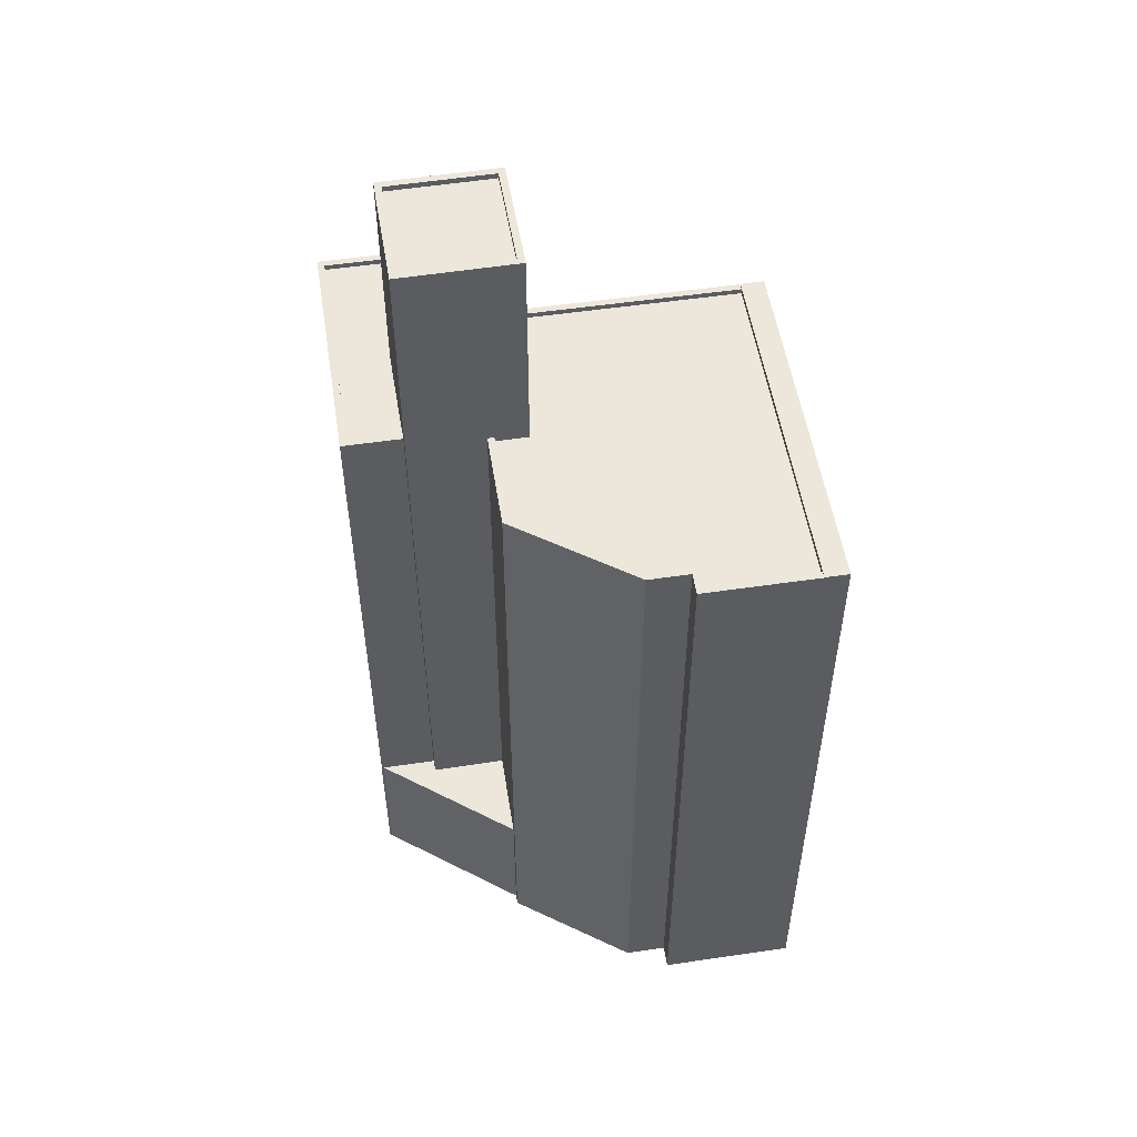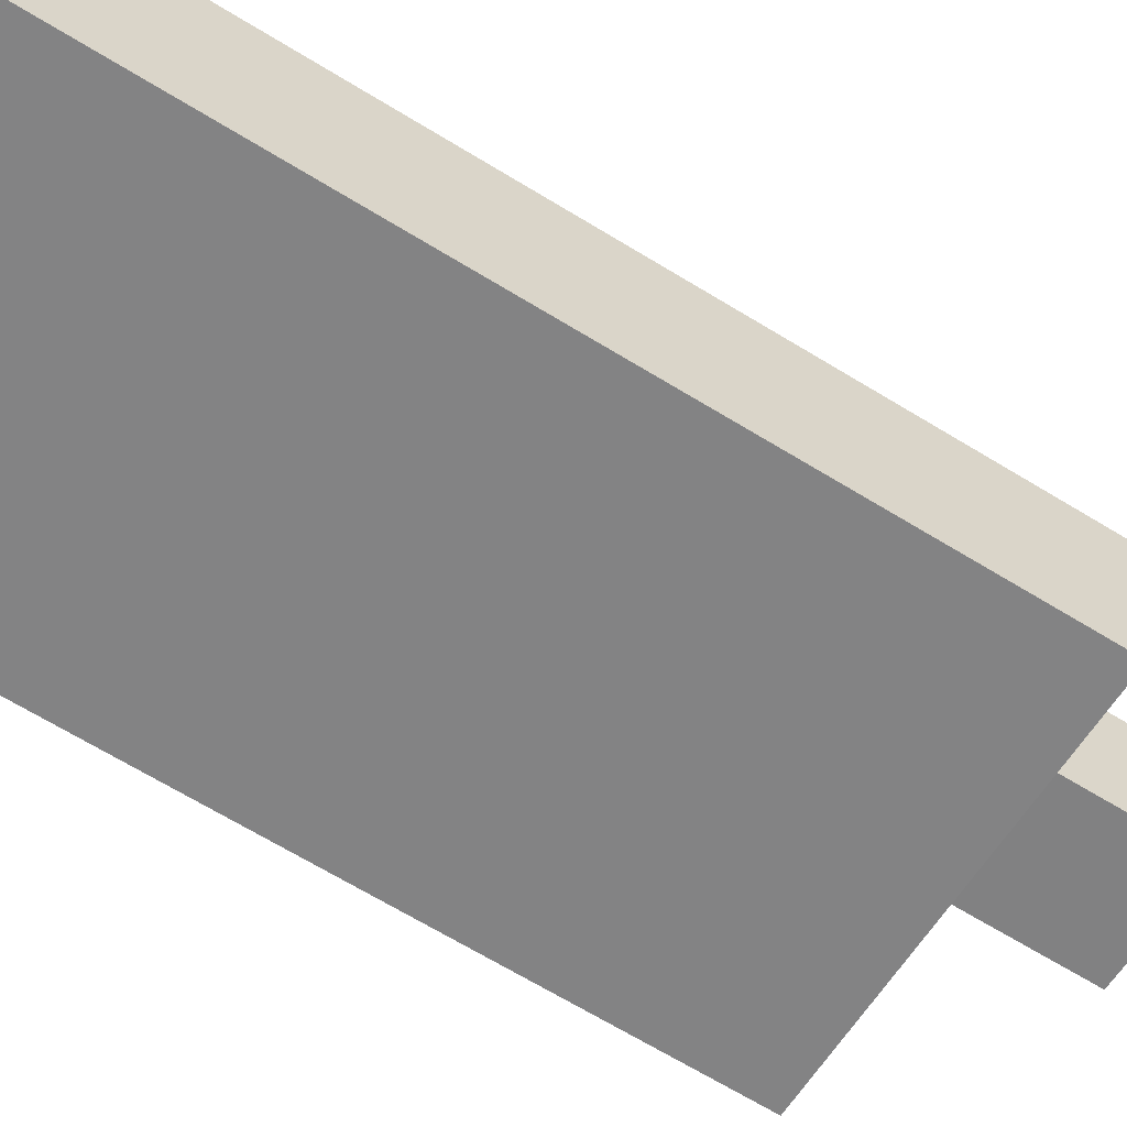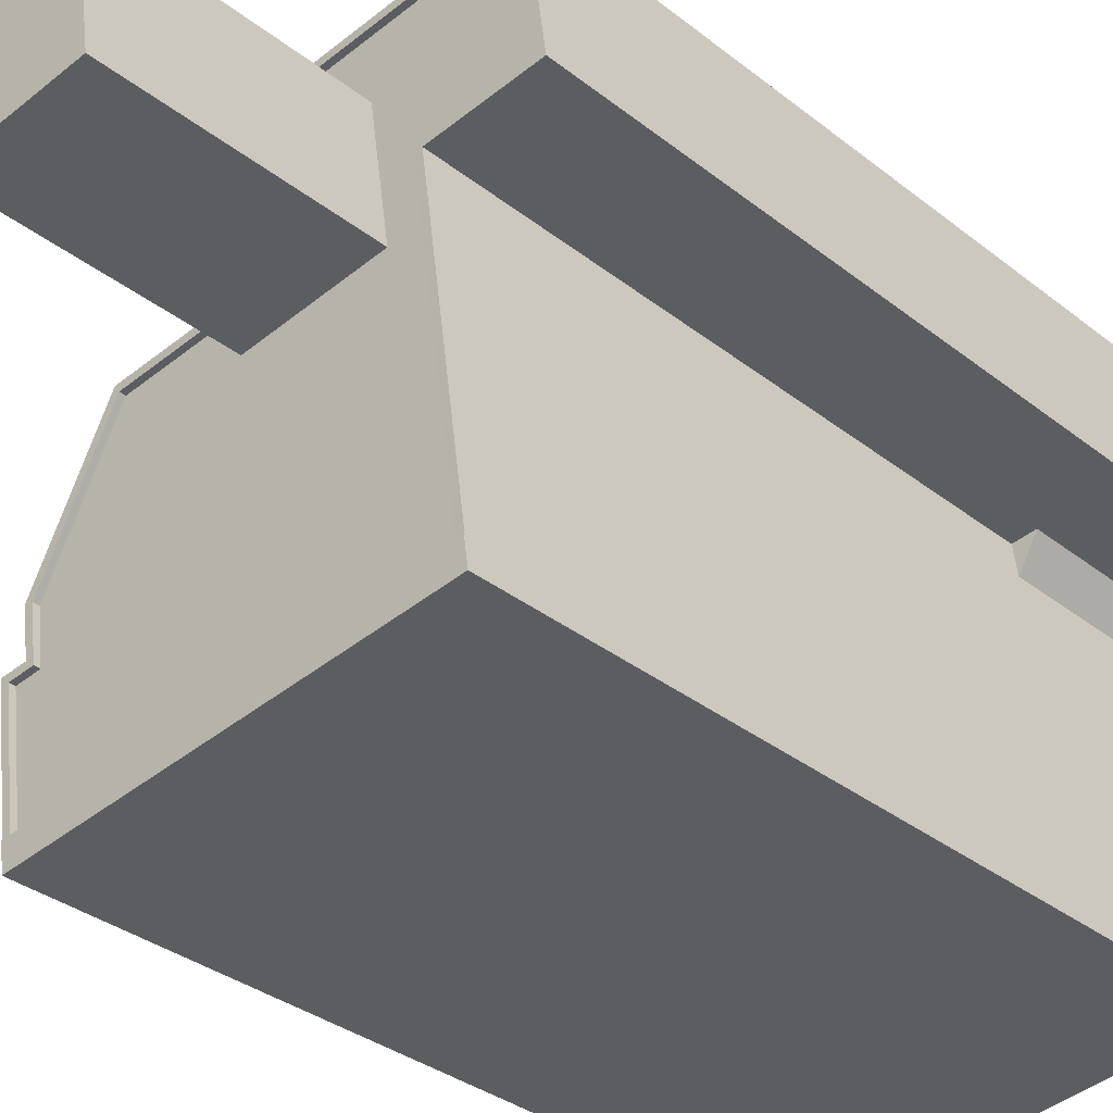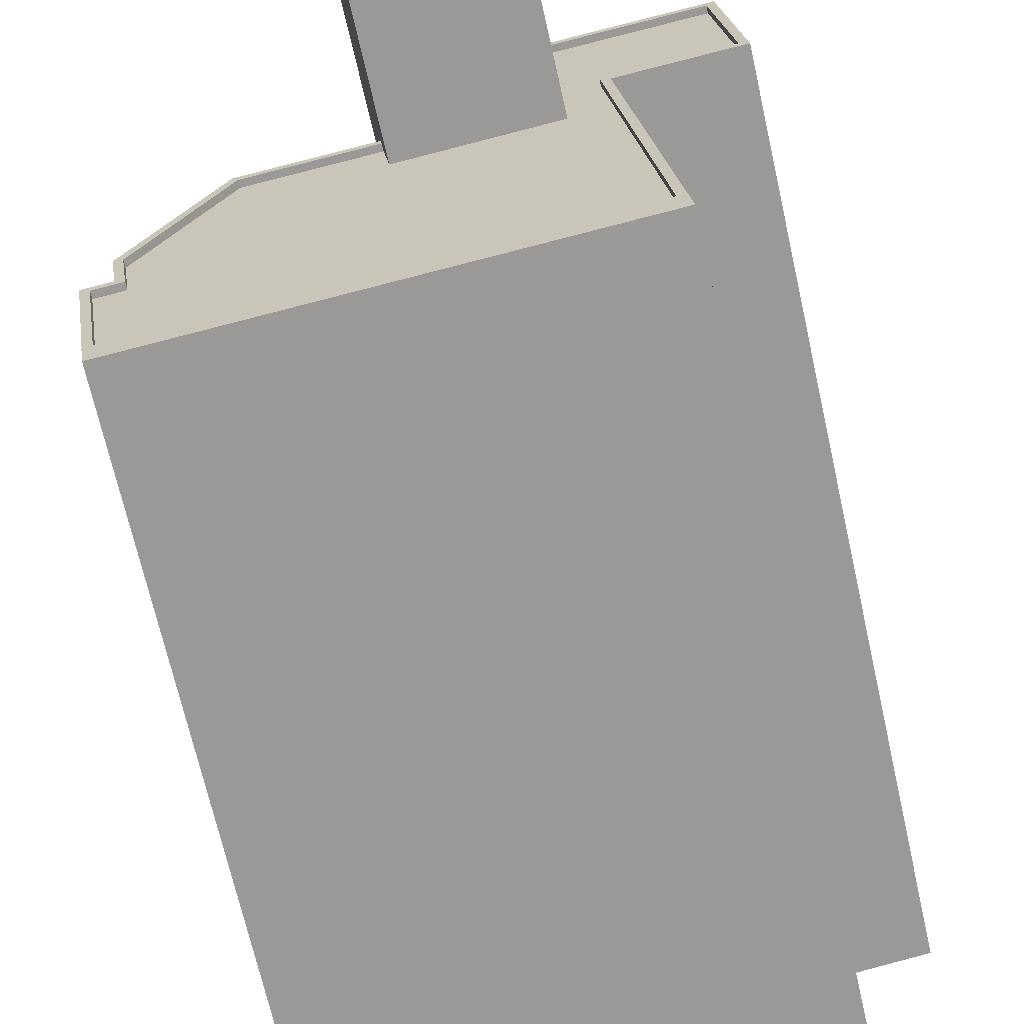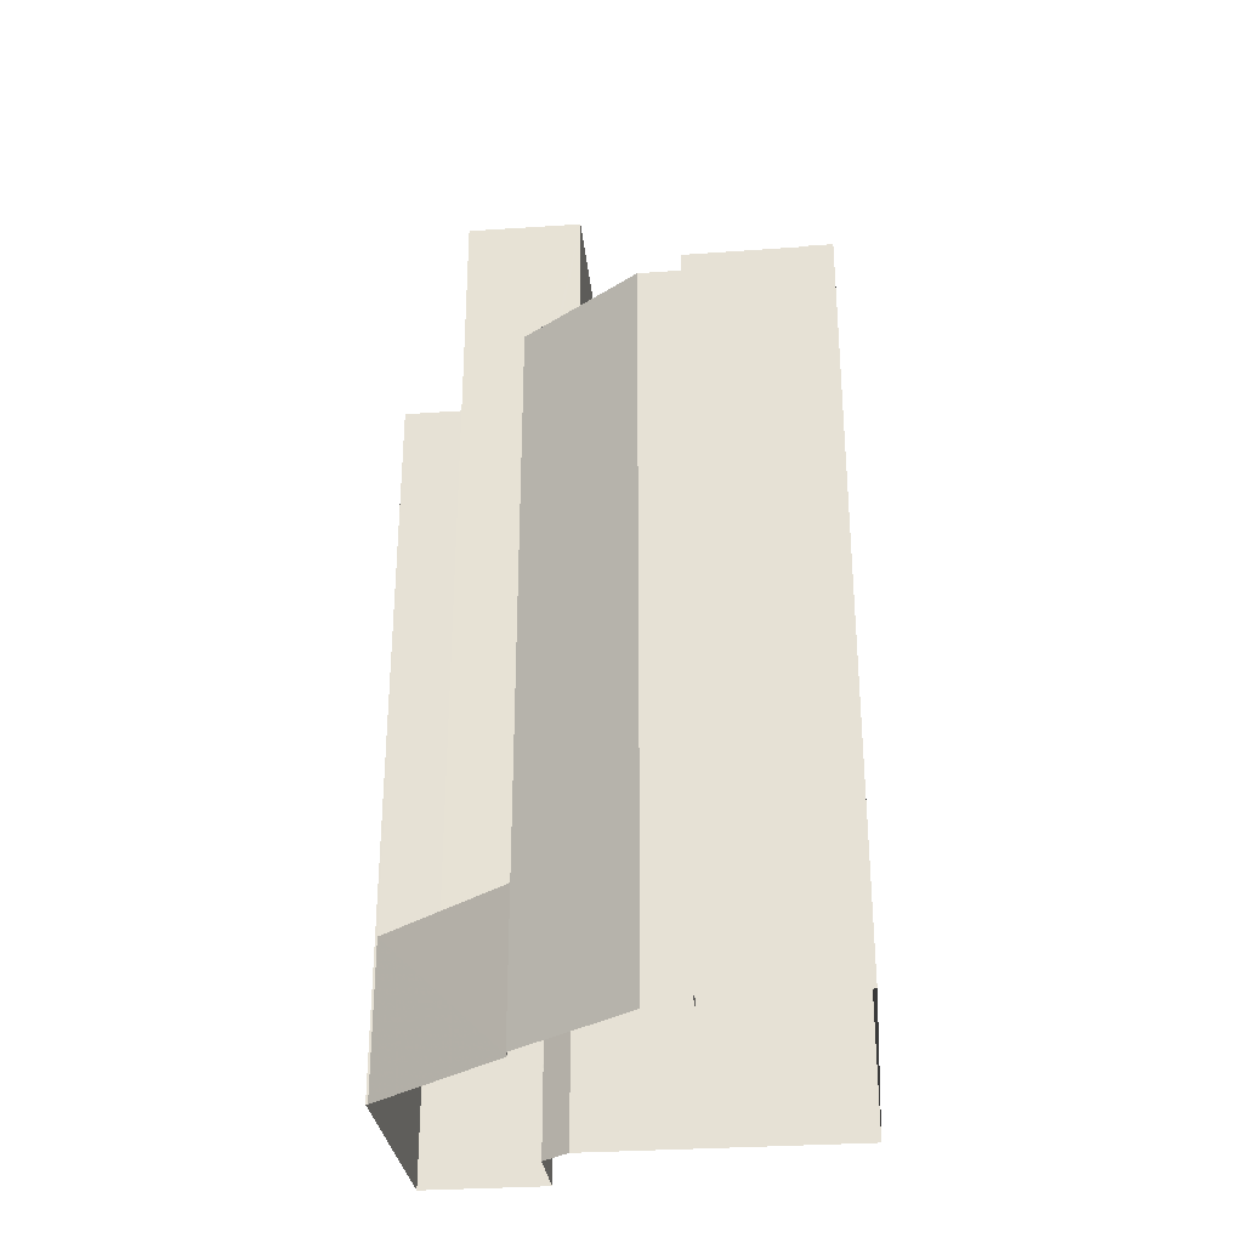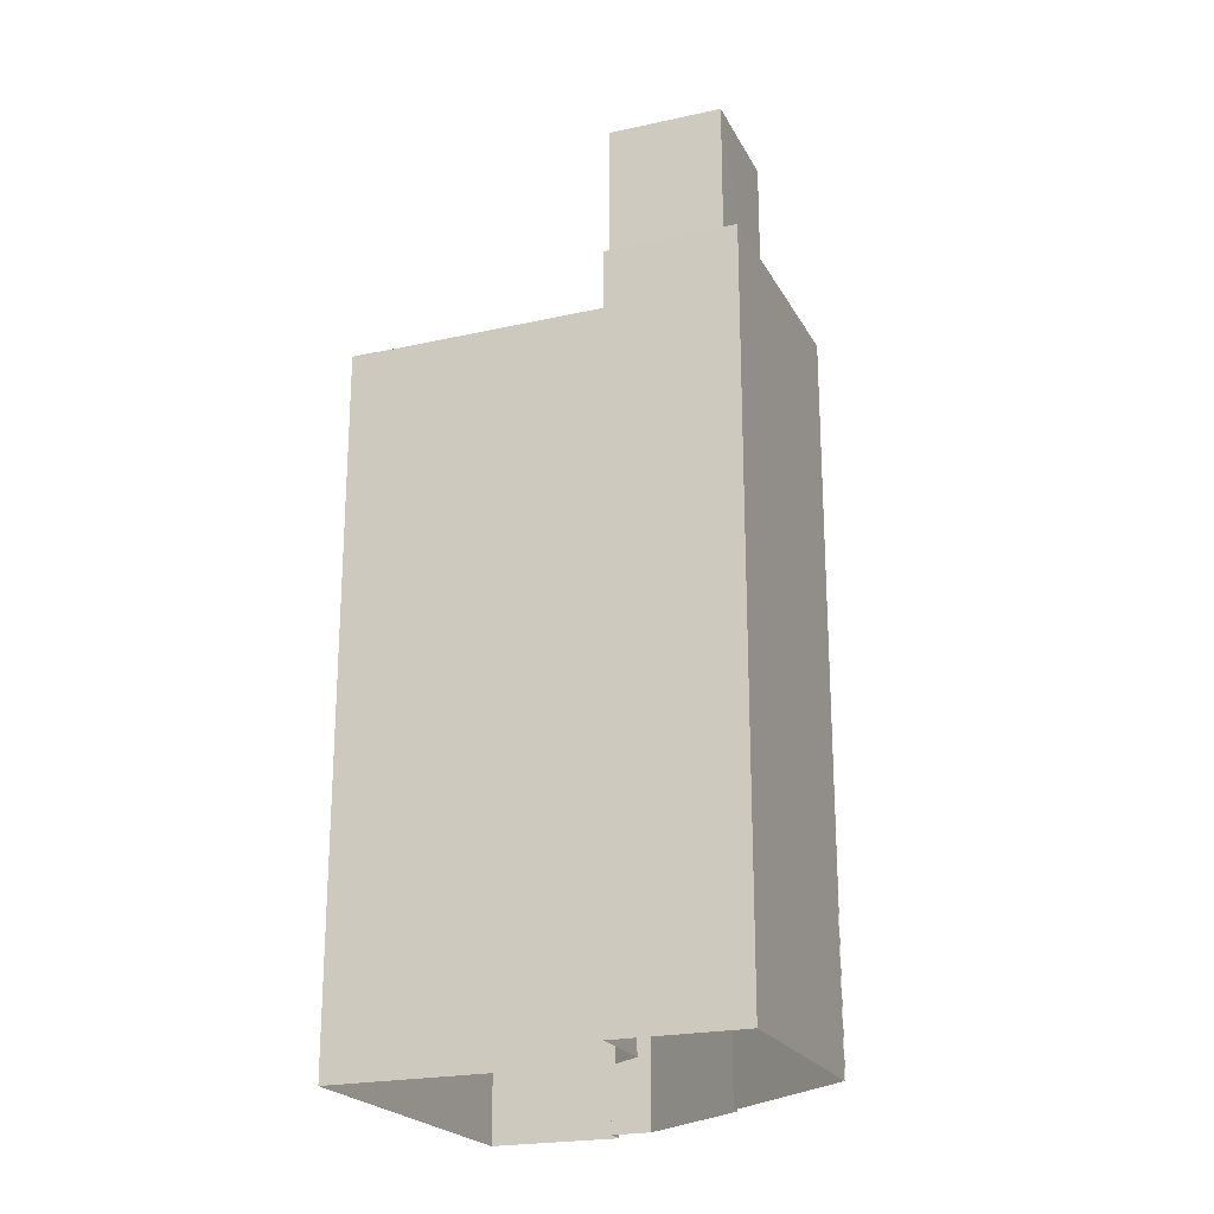
<metadata>
{"format":"obj","ext":"obj","renderer":"f3d","projection":"perspective","resolution":1024,"background":"white","views":[{"elev":52.9,"azim":-91.1,"up":"+Z"},{"elev":-68.4,"azim":-121.3,"up":"+Y"},{"elev":-32.6,"azim":42.3,"up":"+Y"},{"elev":-66.9,"azim":12.5,"up":"+Y"},{"elev":-30.6,"azim":-76.2,"up":"+Z"},{"elev":-21.9,"azim":119.5,"up":"+Z"}]}
</metadata>
<code>
v -1.176e+04 -3.459e+04 34.2
v -1.178e+04 -3.459e+04 34.2
v -1.178e+04 -3.459e+04 34.2
v -1.176e+04 -3.459e+04 34.2
v -1.176e+04 -3.458e+04 34.2
v -1.176e+04 -3.458e+04 34.2
v -1.176e+04 -3.457e+04 34.2
v -1.176e+04 -3.458e+04 34.2
v -1.177e+04 -3.458e+04 34.2
v -1.178e+04 -3.459e+04 34.2
v -1.178e+04 -3.459e+04 34.2
v -1.176e+04 -3.458e+04 34.2
v -1.177e+04 -3.457e+04 34.2
v -1.177e+04 -3.457e+04 34.2
v -1.177e+04 -3.457e+04 34.2
v -1.177e+04 -3.458e+04 34.2
v -1.178e+04 -3.458e+04 34.2
v -1.177e+04 -3.457e+04 34.2
v -1.177e+04 -3.457e+04 34.2
v -1.177e+04 -3.458e+04 65.98
v -1.178e+04 -3.458e+04 65.98
v -1.177e+04 -3.458e+04 65.98
v -1.177e+04 -3.457e+04 65.98
v -1.177e+04 -3.457e+04 65.98
v -1.177e+04 -3.457e+04 65.98
v -1.176e+04 -3.457e+04 65.98
v -1.177e+04 -3.458e+04 65.98
v -1.176e+04 -3.458e+04 65.98
v -1.176e+04 -3.458e+04 65.98
v -1.178e+04 -3.459e+04 65.98
v -1.178e+04 -3.459e+04 65.98
v -1.178e+04 -3.459e+04 65.98
v -1.176e+04 -3.459e+04 65.98
v -1.176e+04 -3.458e+04 65.98
v -1.176e+04 -3.458e+04 66.23
v -1.176e+04 -3.459e+04 66.23
v -1.176e+04 -3.458e+04 66.23
v -1.177e+04 -3.457e+04 66.23
v -1.177e+04 -3.457e+04 66.23
v -1.177e+04 -3.457e+04 66.23
v -1.176e+04 -3.459e+04 66.23
v -1.177e+04 -3.457e+04 66.23
v -1.176e+04 -3.457e+04 66.23
v -1.176e+04 -3.458e+04 66.23
v -1.176e+04 -3.458e+04 66.23
v -1.176e+04 -3.457e+04 66.23
v -1.178e+04 -3.459e+04 66.23
v -1.178e+04 -3.459e+04 66.23
v -1.178e+04 -3.459e+04 66.23
v -1.178e+04 -3.459e+04 66.23
v -1.177e+04 -3.458e+04 66.23
v -1.177e+04 -3.458e+04 66.23
v -1.177e+04 -3.458e+04 66.23
v -1.178e+04 -3.459e+04 66.23
v -1.178e+04 -3.458e+04 66.23
v -1.178e+04 -3.458e+04 66.23
v -1.177e+04 -3.458e+04 66.23
v -1.178e+04 -3.459e+04 66.23
v -1.176e+04 -3.459e+04 66.26
v -1.178e+04 -3.459e+04 66.26
v -1.178e+04 -3.459e+04 66.26
v -1.176e+04 -3.459e+04 66.26
v -1.177e+04 -3.457e+04 41.03
v -1.177e+04 -3.457e+04 41.03
v -1.177e+04 -3.457e+04 41.03
v -1.176e+04 -3.458e+04 41.03
v -1.176e+04 -3.458e+04 41.03
v -1.176e+04 -3.458e+04 41.03
v -1.176e+04 -3.458e+04 41.03
v -1.177e+04 -3.458e+04 41.03
v -1.177e+04 -3.457e+04 41.03
v -1.177e+04 -3.458e+04 41.03
v -1.177e+04 -3.457e+04 41.03
v -1.177e+04 -3.457e+04 41.03
v -1.177e+04 -3.457e+04 75.87
v -1.177e+04 -3.458e+04 75.87
v -1.176e+04 -3.458e+04 75.87
v -1.177e+04 -3.457e+04 75.87
v -1.177e+04 -3.458e+04 76.12
v -1.177e+04 -3.458e+04 76.12
v -1.176e+04 -3.458e+04 76.12
v -1.176e+04 -3.458e+04 76.12
v -1.177e+04 -3.457e+04 76.12
v -1.177e+04 -3.457e+04 76.12
v -1.177e+04 -3.457e+04 76.12
v -1.177e+04 -3.457e+04 76.12
f 1 2 3
f 4 1 3
f 5 6 7
f 8 4 9
f 10 3 11
f 6 12 8
f 13 7 6
f 14 15 13
f 16 9 17
f 17 9 10
f 18 19 14
f 8 9 18
f 10 4 3
f 9 4 10
f 8 13 6
f 18 14 13
f 8 18 13
f 20 21 22
f 23 24 25
f 24 26 25
f 27 20 22
f 28 29 26
f 30 31 32
f 21 32 22
f 33 32 31
f 34 28 24
f 28 34 33
f 22 33 34
f 28 26 24
f 22 32 33
f 35 36 37
f 38 39 40
f 36 41 37
f 38 42 39
f 40 39 43
f 43 44 45
f 44 37 45
f 39 46 43
f 35 37 44
f 43 46 44
f 47 48 49
f 50 47 49
f 51 52 53
f 54 55 56
f 50 49 54
f 56 51 57
f 54 58 55
f 49 58 54
f 51 53 57
f 56 55 51
f 59 60 61
f 59 62 60
f 63 64 65
f 66 67 68
f 66 69 67
f 70 71 72
f 71 73 72
f 74 73 71
f 75 76 77
f 78 75 77
f 79 80 81
f 82 79 81
f 81 83 84
f 85 80 79
f 85 84 83
f 81 84 82
f 86 85 79
f 84 85 86
f 49 31 30
f 49 48 31
f 49 30 32
f 58 49 32
f 55 32 21
f 55 58 32
f 55 21 20
f 51 55 20
f 27 51 20
f 27 52 51
f 23 25 39
f 42 23 39
f 39 25 26
f 46 39 26
f 46 26 29
f 44 46 29
f 44 29 28
f 35 44 28
f 35 28 33
f 36 35 33
f 19 18 73
f 19 73 40
f 73 38 40
f 73 74 38
f 7 13 64
f 43 7 64
f 43 64 40
f 63 14 19
f 63 19 40
f 64 63 40
f 43 45 5
f 7 43 5
f 6 5 66
f 69 66 37
f 37 66 45
f 66 5 45
f 4 8 67
f 4 67 41
f 67 37 41
f 67 69 37
f 3 50 11
f 3 47 50
f 50 54 10
f 11 50 10
f 10 56 17
f 10 54 56
f 17 57 16
f 17 56 57
f 9 16 72
f 70 72 53
f 53 72 57
f 72 16 57
f 3 2 47
f 2 61 47
f 61 60 47
f 1 61 2
f 1 59 61
f 4 41 1
f 41 62 59
f 41 59 1
f 33 31 48
f 48 36 33
f 36 62 41
f 60 62 48
f 47 60 48
f 48 62 36
f 63 65 15
f 14 63 15
f 73 18 9
f 72 73 9
f 64 15 65
f 64 13 15
f 6 68 12
f 6 66 68
f 8 12 68
f 67 8 68
f 80 22 34
f 81 80 34
f 84 78 77
f 82 84 77
f 79 77 76
f 79 82 77
f 86 76 75
f 86 79 76
f 86 75 78
f 84 86 78
f 85 71 53
f 71 70 53
f 80 85 53
f 22 80 52
f 27 22 52
f 52 80 53
f 74 71 38
f 71 85 38
f 23 42 24
f 24 42 83
f 42 85 83
f 38 85 42
f 34 24 83
f 81 34 83

</code>
